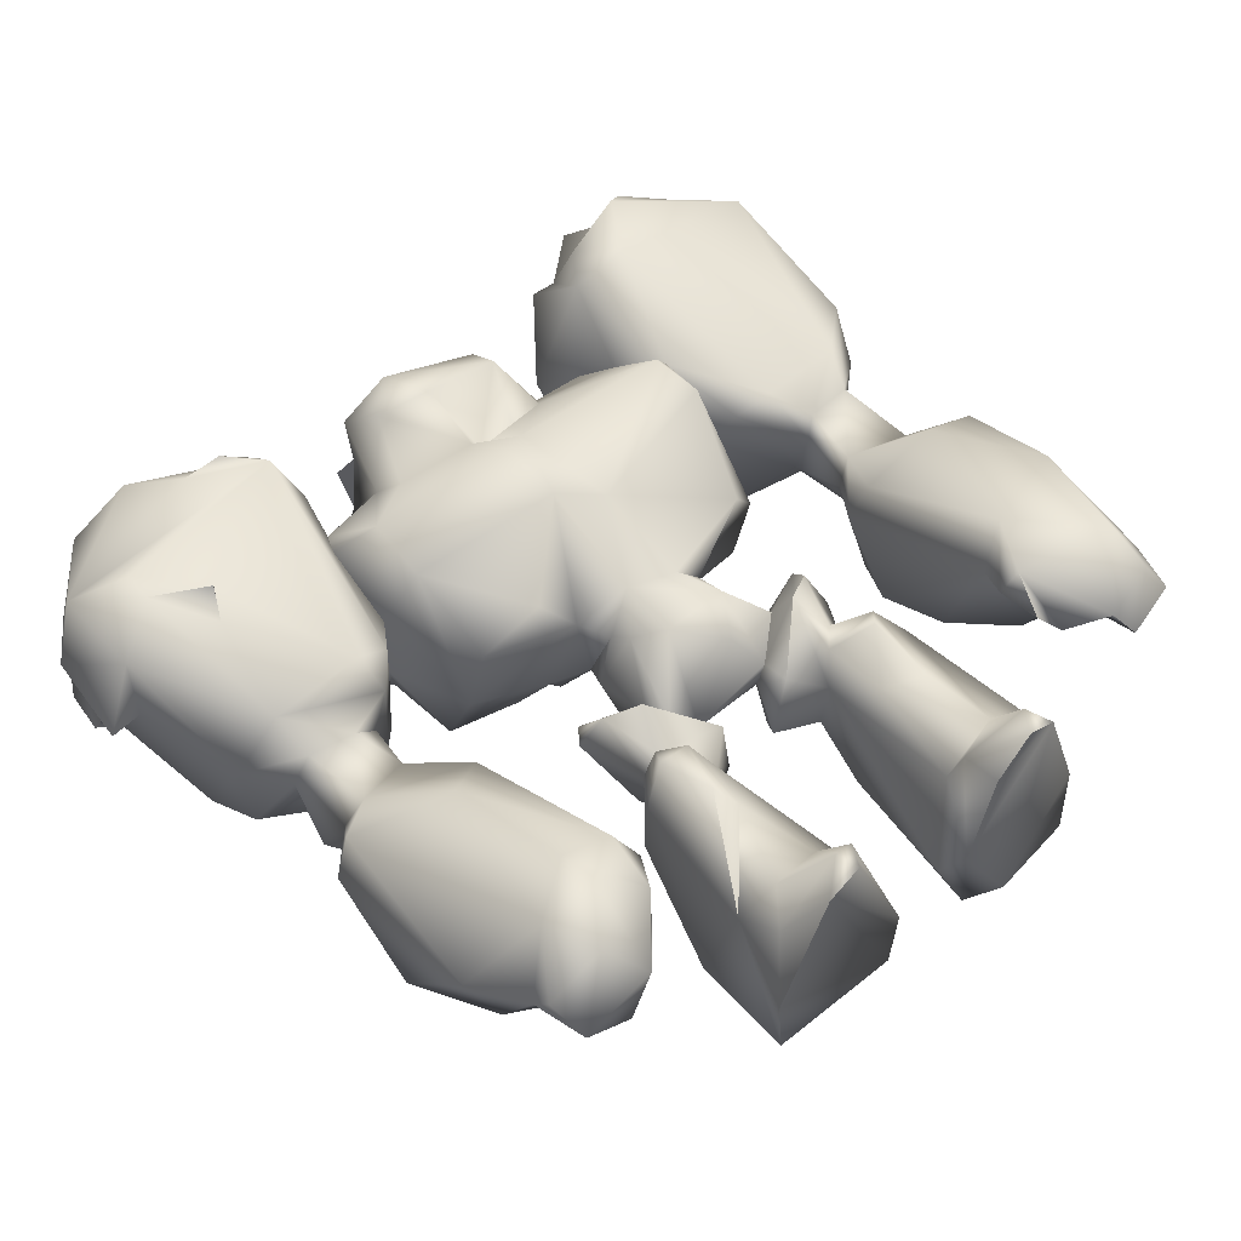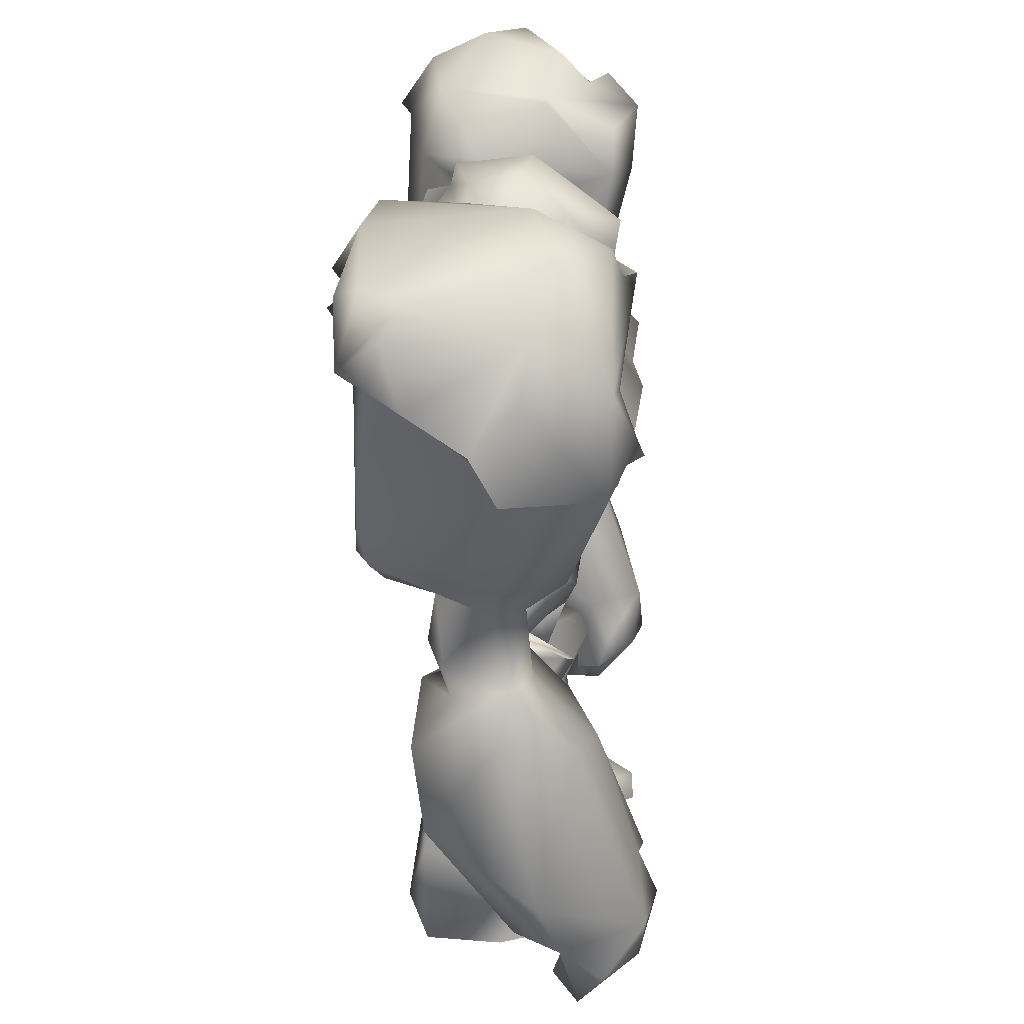
<metadata>
{"format":"obj","ext":"obj","renderer":"f3d","projection":"perspective","resolution":1024,"background":"white","views":[{"elev":51.9,"azim":-41.4,"up":"+Z"},{"elev":24.5,"azim":-87.8,"up":"+Y"}]}
</metadata>
<code>
g default
v 3.044 8.265 -0.5878
v 3.3 7.935 -1.172
v 2.104 7.913 -1.012
v 2.788 7.49 -1.374
v 3.313 7.426 -1.521
v 3.537 7.553 0.6004
v 3.458 8.227 -0.1778
v 2.787 7.806 0.5083
v 2.621 8.136 0.2453
v 3.979 6.896 -1.263
v 3.46 4.99 0.3732
v 3.955 5.414 0.3326
v 4.023 6.973 0.6769
v 4.107 7.824 -0.7674
v 2.438 6.986 0.9735
v 2.527 4.904 0.478
v 4.288 7.075 0.00237
v 4.168 6.901 -0.4168
v 3.886 7.572 -1.298
v 3.703 5.245 -1.285
v 3.385 5.24 -1.412
v 2.351 5.751 -1.44
v 2.186 7.801 0.07644
v 2.183 7.469 0.7664
v 2.781 7.569 1.028
v 1.886 7.06 0.7653
v 1.92 7.812 0.07886
v 1.723 7.319 -1.179
v 1.525 7.321 -0.5974
v 1.984 5.834 0.539
v 2.144 4.965 0.3577
v 1.747 6.339 0.2577
v 1.609 5.558 1.071
v 1.769 5.15 0.8561
v 0.7493 6.33 0.4368
v 3.115 7.83 0.7133
v 2.07 5.228 -1.296
v 1.898 5.659 -1.291
v 1.752 6.959 -0.7177
v 1.664 6.95 -0.9525
v 1.721 6.872 -0.2742
v 1.461 6.929 -0.7228
v -3.882 2.71 -0.8272
v -3.86 1.881 0.1829
v -3.889 3.6 -0.1564
v 0.6634 6.705 -1.273
v 0.8922 7.03 -0.6866
v 0.7619 7.045 -1.023
v 1.103 5.306 -1.483
v 0.9805 6.649 0.0678
v 0.707 7.556 -0.2445
v 0.7049 7.296 0.4199
v -0.475 7.664 -0.5857
v -0.7264 7.474 -0.2528
v -0.459 7.788 -0.07537
v -0.9414 7.148 0.1857
v -0.7878 7.471 0.3511
v -0.9055 7.481 -0.4298
v 0.04611 7.494 -0.7884
v -0.9556 7.224 -0.5981
v -0.9942 7.035 -1.268
v 0.7158 6.981 0.5563
v -0.3875 7.302 0.8414
v 0.4948 6.443 0.2432
v -0.1427 6.909 0.7916
v 0.02489 6.355 0.2958
v 0.04386 5.721 0.992
v -0.1538 6.256 0.5748
v -3.71 1.545 -0.03811
v -0.71 6.981 0.7737
v -0.902 6.428 0.4111
v -0.2278 5.566 1.092
v -1.684 5.734 1.003
v -1.687 5.148 0.8553
v 0.493 5.994 -1.281
v 0.1225 7.78 0.00106
v 0.3081 7.367 -1.03
v 0.04674 6.708 -1.102
v 0.04134 6.064 -1.127
v -0.5753 6.168 -1.381
v -0.9203 6.541 -1.254
v -0.8453 6.877 -1.374
v -1.01 5.392 -1.491
v -0.7474 4.966 -1.371
v 0.4593 5.385 -1.498
v -1.018 6.679 0.1588
v -1.909 7.067 0.9526
v -1.755 7.58 0.444
v -2.245 7.412 0.9773
v -2.601 7.498 0.8491
v -1.09 7.243 0.01036
v -1.668 7.418 -1.205
v -1.693 6.904 0.4347
v -1.853 7.901 -0.5181
v -3.038 8.226 0.09169
v -2.006 7.97 -1.273
v -2.511 7.906 -1.391
v -2.503 7.508 -1.652
v -3.883 7.818 -1.281
v -2.765 7.494 -1.364
v 0.2038 7.664 -0.7421
v -1.889 5.476 0.004415
v -1.906 6.182 0.4093
v -1.729 6.53 0.1834
v -2.205 4.989 0.3367
v -2.547 1.487 0.04295
v -2.52 4.99 0.4844
v -3.311 5.952 0.7489
v -3.456 4.995 0.4118
v -1.814 6.189 -1.12
v -1.82 6.453 -1.277
v -1.35 6.91 -0.5188
v -1.735 6.882 -0.6411
v -3.384 1.101 0.3869
v -1.894 5.749 -1.29
v -1.79 5.573 -1.168
v -1.892 5.485 -0.776
v -3.383 5.242 -1.421
v -2.099 5.245 -1.268
v -2.526 7.089 -1.348
v -3.734 6.914 -1.363
v -2.53 7.267 -1.48
v -2.776 7.244 -1.676
v -3.039 7.885 0.7551
v -4.231 7.049 0.7736
v -3.621 7.973 0.3427
v -4.126 7.467 0.09466
v -3.642 7.658 -1.513
v -4.048 7.694 -0.9449
v -3.893 7.086 -1.502
v -4.247 7.48 -1.102
v -4.352 6.91 -0.9314
v -3.04 7.174 -1.54
v -3.145 6.277 0.786
v -3.657 6.875 0.8313
v -3.741 6.45 0.9934
v -3.232 6.11 1.059
v -4.228 6.118 0.754
v -3.887 5.08 -0.1662
v -3.876 5.75 -1.351
v -4.047 6.996 -1.252
v -4.226 6.088 0.02577
v -4.51 6.166 -0.1421
v -4.398 6.555 -0.3875
v -4.453 7.043 0.02715
v 3.301 3.501 0.5357
v 2.8 4.048 0.06125
v 2.436 3.428 0.4194
v 3.62 2.299 0.9337
v 2.542 1.94 1.169
v 3.827 3.428 0.4197
v 3.92 2.318 -0.07493
v 3.871 3.68 -0.1563
v 3.928 2.763 -0.8309
v 3.704 1.184 0.5406
v 3.803 3.178 -1.007
v 2.871 2.602 -0.9253
v 3.539 3.958 -0.09498
v 3.628 1.394 0.05349
v 3.337 3.887 -0.6445
v 2.465 3.102 -0.9998
v 2.747 4.539 -0.07985
v 2.874 4.634 0.1398
v 2.468 2.312 -0.6554
v 3.386 1.106 0.3696
v 3.203 1.18 1.224
v 3.289 0.7813 0.9431
v 3.538 0.6684 0.5536
v 3.053 0.5781 0.3567
v 2.883 0.9072 0.4861
v 3.141 1.078 0.6048
v 2.806 0.6978 0.7096
v 2.86 1.207 0.4124
v 2.54 1.466 0.04423
v 2.576 1.259 0.4755
v 3.417 4.721 0.05747
v 3.294 4.932 -1.183
v 3.137 4.252 -0.8318
v 2.858 3.867 -0.6413
v 2.731 4.684 -0.5745
v 3.282 4.785 -0.7443
v 1.997 5.175 -0.07381
v 0.2307 4.716 0.8584
v 1.429 4.193 0.3402
v 1.688 4.264 0.01449
v 3.602 4.254 -0.6582
v 0.3788 3.907 0.3512
v 2.727 4.052 -0.3293
v 2.628 3.516 -1.014
v 2.394 3.605 -0.1607
v 1.88 5.201 0.09935
v 1.707 4.804 -1.294
v 1.706 4.482 -0.9473
v 0.8121 4.166 -0.3117
v 0.7438 4.637 -1.365
v 3.565 4.805 -0.1627
v 2.352 1.865 0.6332
v 2.162 1.512 0.8122
v 2.27 1.432 1.092
v 1.342 2.279 0.4963
v 1.274 1.513 0.3585
v 1.563 2.027 0.2544
v 1.227 2.565 0.009893
v 1.444 2.936 -0.07322
v 1.343 3.321 0.08363
v 1.254 3.085 0.3457
v 1.077 2.566 0.2291
v 1.195 2.125 0.5889
v 0.9369 2.914 0.4584
v 0.8819 2.362 0.2274
v -2.79 1.239 0.4117
v 0.8798 1.687 0.3057
v 3.882 5.078 -0.1613
v 1.341 2.215 -0.7417
v 1.261 3.399 -0.3237
v 1.148 2.924 -0.6886
v 0.9073 3.238 -0.1679
v 0.9348 2.391 -0.5649
v 0.6339 3.089 -0.5663
v 0.8322 3.073 0.1523
v 0.845 3.062 -0.7455
v 0.7452 2.424 -0.871
v 2.49 0.9953 0.4714
v 2.26 1.127 0.7202
v 1.265 0.7332 0.49
v 1.714 0.455 0.2516
v 1.339 0.135 0.9958
v 1.813 0.1422 -0.2584
v 1.181 0.3513 1.109
v 0.6745 0.514 0.6889
v 1.029 0.1313 1.115
v 1.88 0.3731 -0.6843
v 1.681 1.483 -1.004
v 1.776 0.09564 -1.015
v 1.36 0.3757 -1.201
v 0.699 1.672 -0.9899
v 0.6991 0.1393 0.701
v 0.9351 0.008964 -1.096
v 0.8173 3.781 -0.2432
v 0.3757 3.702 -0.911
v 0.2128 3.308 -0.9088
v 0.4365 2.653 -0.8091
v 0.2193 2.971 0.3591
v -0.3647 2.757 -0.2525
v 0.454 2.756 -0.001133
v 0.2791 2.414 -0.5841
v 0.3717 2.759 -0.2434
v 0.3831 2.405 0.1732
v 0.6977 2.213 -0.576
v 0.7137 2.169 -0.009722
v -0.4966 3.083 -0.5527
v -0.1986 3.376 -0.8671
v -0.194 3.382 0.4671
v -0.7286 3.169 -0.5954
v -0.5288 4.089 -0.5445
v -0.2839 2.415 -0.5845
v -0.6458 2.151 -0.3303
v -0.845 2.214 -0.6659
v -0.4037 2.409 0.1566
v -0.5884 2.922 -0.07019
v -0.5034 2.495 -0.8485
v -0.7062 2.142 0.08641
v -0.9333 2.913 0.4612
v -0.449 3.622 0.3215
v -0.4347 3.895 0.07583
v -0.6771 3.784 -0.3411
v -0.6483 3.168 -0.1808
v -1.105 2.751 -0.7313
v -1.082 2.563 0.2369
v -0.9548 2.284 0.5162
v -0.9575 1.608 0.3439
v -1.263 3.404 -0.3242
v 0.6134 0.6159 0.3397
v -0.341 0.8038 -0.2586
v -0.6853 0.5271 0.6845
v -0.4296 0.09965 -0.2544
v -0.8593 0.7726 0.4505
v -1.026 0.1351 1.122
v 0.503 0.1318 -1.01
v 0.3933 0.3714 -0.6815
v 0.4588 3.37 0.5024
v 0.6895 3.916 0.0041
v 0.442 0.1245 -0.2579
v -0.6659 1.671 -0.9963
v -0.4416 0.1327 -1.016
v -1.357 0.3842 -1.198
v -1.354 0.1295 0.9593
v -1.561 4.381 0.2618
v -0.6351 4.155 0.1676
v -0.9215 4.347 0.4954
v -0.1086 4.048 0.3932
v -2.447 4.728 0.1726
v -0.9336 4.727 -1.37
v -0.725 4.426 -0.9232
v -1.672 4.499 -0.5038
v -1.66 4.887 -1.355
v -0.4642 4.632 -1.433
v -2.361 4.929 -1.016
v -2.62 4.688 -0.2489
v -2.729 4.152 -0.08948
v -2.429 3.426 0.424
v -2.383 3.348 -0.5895
v -2.612 3.586 -0.9305
v -1.251 3.086 0.3485
v -1.35 3.312 0.08079
v -1.25 2.314 0.4942
v -1.11 1.791 0.539
v -1.224 2.557 0.00478
v -1.447 3.181 0.009568
v -1.488 2.193 0.2543
v -1.713 0.8059 0.2434
v -2.409 2.042 0.725
v -2.196 1.517 0.8961
v -2.508 1.524 0.5754
v -2.36 1.691 1.16
v -2.87 3.157 0.7028
v -1.137 2.562 -0.3159
v -1.537 2.185 -0.4138
v -1.341 2.194 -0.7304
v -1.748 1.15 -1.007
v -2.457 3.105 -0.9676
v -2.457 2.333 -0.6372
v -1.095 0.3486 1.143
v -1.306 0.7812 0.3976
v -1.573 0.4514 0.3273
v -1.841 0.1339 -0.252
v -2.513 1.012 0.4951
v -2.376 1.195 0.9663
v -2.799 0.7036 0.7124
v -2.879 0.9051 0.4867
v -2.775 1.85 1.109
v -2.792 1.427 1.29
v 0.2152 4.086 -0.6975
v -1.772 0.1351 -0.9844
v 0.5295 3.965 -0.4847
v -3.294 3.951 0.1211
v -3.527 3.957 -0.08845
v -3.794 3.515 0.5
v -2.757 4.72 -0.5696
v -2.777 4.163 -0.7539
v -2.722 3.879 -0.4978
v -3.319 4.807 -0.7426
v -3.291 4.933 -1.184
v -3.129 4.249 -0.8292
v -2.879 4.633 0.01232
v -3.04 3.897 -0.6875
v -3.362 4.688 0.05683
v -3.361 3.789 -0.6097
v -3.713 5.252 -1.27
v -3.604 4.252 -0.6587
v -3.542 4.71 -0.2549
v -3.628 3.432 -0.9554
v -0.1226 5.065 0.8513
v -3.355 1.426 1.174
v -3.123 0.9374 1.126
v -3.05 0.6595 0.3065
v -3.138 1.077 0.6078
v -3.537 0.6666 0.5529
v -3.645 0.9962 0.7863
v -3.601 1.269 0.3784
f 1 2 3
f 4 2 5
f 6 7 8
f 4 3 2
f 1 9 7
f 7 9 8
f 10 4 5
f 11 12 13
f 1 7 14
f 11 13 15
f 15 16 11
f 13 14 7
f 14 2 1
f 14 13 17
f 14 17 18
f 18 17 13
f 18 10 14
f 19 10 5
f 2 19 5
f 12 18 13
f 10 19 14
f 10 20 21
f 20 10 18
f 21 22 10
f 22 4 10
f 19 2 14
f 23 8 9
f 24 25 23
f 25 24 15
f 26 15 24
f 24 23 26
f 9 1 3
f 23 9 3
f 3 27 23
f 27 26 23
f 28 3 4
f 27 3 29
f 28 29 3
f 29 26 27
f 25 15 13
f 23 25 8
f 30 16 15
f 15 26 30
f 31 16 30
f 30 32 33
f 34 30 33
f 26 32 30
f 35 33 32
f 36 8 25
f 36 6 8
f 22 28 4
f 13 6 25
f 36 25 6
f 37 38 22
f 38 28 22
f 39 29 28
f 40 39 28
f 38 40 28
f 26 41 32
f 29 39 42
f 41 26 29
f 41 29 42
f 39 40 42
f 43 44 45
f 40 38 46
f 47 40 48
f 47 42 40
f 46 38 49
f 40 46 48
f 47 41 42
f 6 13 7
f 47 50 41
f 50 32 41
f 50 47 51
f 52 50 51
f 53 54 55
f 56 57 55
f 54 56 55
f 58 54 53
f 59 60 53
f 59 61 60
f 50 62 35
f 50 35 32
f 52 63 62
f 35 62 64
f 62 63 65
f 64 62 66
f 62 65 66
f 64 66 35
f 67 33 35
f 66 67 35
f 68 66 65
f 69 44 43
f 66 68 67
f 65 63 70
f 68 65 70
f 68 70 71
f 67 68 72
f 68 73 72
f 71 73 68
f 72 73 74
f 47 48 51
f 50 52 62
f 46 49 75
f 55 57 63
f 76 53 55
f 63 76 55
f 46 77 48
f 46 78 77
f 46 75 78
f 79 78 75
f 78 59 77
f 78 79 80
f 78 80 81
f 81 82 78
f 80 83 81
f 84 83 80
f 75 80 79
f 85 80 75
f 86 57 56
f 87 88 89
f 88 90 89
f 90 87 89
f 53 60 58
f 60 91 54
f 91 56 54
f 60 54 58
f 92 88 93
f 94 95 88
f 88 92 94
f 95 94 96
f 92 96 94
f 96 92 97
f 96 97 95
f 98 97 92
f 97 99 95
f 100 97 98
f 71 70 86
f 101 59 53
f 73 71 86
f 102 73 103
f 93 87 104
f 103 104 87
f 104 103 73
f 105 103 87
f 69 43 106
f 101 53 76
f 105 87 107
f 107 108 109
f 78 61 59
f 61 78 82
f 52 51 76
f 60 86 56
f 82 81 110
f 60 56 91
f 111 61 82
f 110 111 82
f 112 86 60
f 111 112 60
f 61 111 60
f 104 73 86
f 112 104 86
f 93 88 87
f 51 101 76
f 51 59 101
f 92 113 111
f 113 92 104
f 112 113 104
f 69 106 114
f 111 113 112
f 93 104 92
f 115 111 110
f 116 115 110
f 117 115 116
f 118 111 115
f 102 103 105
f 119 115 117
f 111 120 92
f 118 120 111
f 121 120 118
f 92 120 122
f 83 110 81
f 122 98 92
f 122 120 123
f 88 124 90
f 124 88 95
f 90 125 87
f 124 125 90
f 124 126 125
f 127 125 126
f 97 128 99
f 100 128 97
f 95 99 126
f 124 95 126
f 99 129 126
f 127 126 129
f 129 99 130
f 48 77 59
f 131 129 130
f 127 131 132
f 127 129 131
f 98 122 100
f 100 122 123
f 128 100 133
f 133 130 128
f 128 130 99
f 107 87 134
f 48 59 51
f 134 87 135
f 107 134 108
f 134 135 136
f 134 137 108
f 134 136 137
f 87 125 135
f 108 137 136
f 108 136 109
f 125 136 135
f 136 138 109
f 138 139 109
f 138 136 125
f 123 120 133
f 121 133 120
f 86 70 57
f 140 121 118
f 57 70 63
f 141 130 121
f 141 121 140
f 141 131 130
f 140 142 141
f 138 142 139
f 140 139 142
f 52 76 63
f 131 141 132
f 142 138 143
f 132 141 144
f 141 142 144
f 142 143 144
f 123 133 100
f 121 130 133
f 145 143 138
f 127 145 125
f 144 145 127
f 125 145 138
f 132 144 127
f 143 145 144
f 146 147 148
f 149 146 150
f 149 151 146
f 151 152 153
f 154 153 152
f 155 152 151
f 156 154 157
f 156 158 153
f 154 156 153
f 149 155 151
f 157 154 159
f 160 158 156
f 156 157 161
f 162 147 163
f 159 164 157
f 16 162 163
f 163 11 16
f 155 159 152
f 159 154 152
f 155 165 159
f 166 155 149
f 167 168 155
f 155 168 165
f 167 155 166
f 167 169 168
f 168 169 165
f 166 149 150
f 165 170 171
f 169 170 165
f 169 167 172
f 165 171 173
f 173 171 170
f 174 173 175
f 165 173 174
f 173 170 175
f 163 147 176
f 176 11 163
f 21 177 37
f 170 169 172
f 165 174 159
f 178 160 179
f 158 176 147
f 16 31 162
f 180 181 178
f 182 31 30
f 181 180 177
f 183 34 33
f 34 184 185
f 184 34 183
f 181 186 178
f 183 187 184
f 21 37 22
f 188 162 180
f 188 180 179
f 178 179 180
f 147 162 188
f 179 189 188
f 148 147 190
f 188 190 147
f 180 37 177
f 180 162 31
f 180 31 182
f 37 180 182
f 37 191 38
f 30 34 191
f 182 30 191
f 191 37 182
f 191 192 38
f 185 191 34
f 185 193 191
f 193 192 191
f 192 49 38
f 184 194 185
f 194 193 185
f 195 49 192
f 186 160 178
f 193 195 192
f 194 195 193
f 158 160 186
f 158 196 176
f 146 148 150
f 196 186 181
f 150 148 197
f 150 198 199
f 197 198 150
f 200 201 202
f 200 202 203
f 204 205 206
f 207 200 203
f 201 200 208
f 206 205 209
f 207 209 210
f 210 200 207
f 106 211 114
f 208 200 210
f 212 208 210
f 212 201 208
f 160 189 179
f 160 156 189
f 161 189 156
f 189 190 188
f 181 213 196
f 177 20 181
f 21 20 177
f 189 161 190
f 157 164 161
f 164 197 161
f 153 158 151
f 186 196 158
f 197 148 190
f 161 197 190
f 176 196 213
f 202 214 203
f 20 213 181
f 204 215 205
f 216 215 204
f 203 216 204
f 207 206 209
f 204 206 203
f 215 217 205
f 203 206 207
f 218 203 214
f 215 219 217
f 217 220 205
f 215 221 219
f 216 221 215
f 218 222 216
f 216 203 218
f 167 166 172
f 172 223 170
f 150 199 166
f 175 170 223
f 199 172 166
f 172 199 223
f 197 224 198
f 174 175 197
f 175 224 197
f 175 223 224
f 199 224 223
f 199 198 224
f 225 226 202
f 202 201 225
f 227 228 226
f 226 225 229
f 227 226 229
f 230 229 225
f 229 231 227
f 231 229 230
f 201 212 225
f 12 176 213
f 164 159 174
f 174 197 164
f 232 233 202
f 213 20 18
f 228 232 202
f 228 202 226
f 12 213 18
f 234 233 232
f 234 235 233
f 214 202 233
f 236 214 233
f 233 235 236
f 146 158 147
f 227 231 237
f 151 158 146
f 230 237 231
f 228 234 232
f 238 234 228
f 176 12 11
f 234 238 235
f 238 228 227
f 239 219 240
f 240 219 241
f 242 221 222
f 243 244 245
f 246 247 219
f 246 219 242
f 248 245 247
f 222 249 242
f 247 245 244
f 246 248 247
f 250 248 246
f 249 246 242
f 250 249 236
f 249 250 246
f 219 251 241
f 249 222 218
f 219 247 251
f 221 216 222
f 241 252 240
f 241 251 252
f 247 244 251
f 244 243 253
f 254 255 252
f 251 254 252
f 219 221 242
f 256 257 258
f 244 256 251
f 259 244 260
f 256 244 259
f 251 256 261
f 256 259 262
f 257 256 262
f 253 260 244
f 263 259 260
f 261 256 258
f 264 265 266
f 260 253 264
f 251 261 254
f 264 266 267
f 260 264 267
f 254 267 266
f 263 267 254
f 260 267 263
f 254 261 268
f 262 259 269
f 258 268 261
f 269 270 262
f 262 270 271
f 272 263 254
f 273 225 212
f 225 273 230
f 249 218 236
f 274 275 276
f 262 277 274
f 275 274 277
f 275 278 276
f 235 279 236
f 238 279 235
f 212 250 273
f 250 280 273
f 220 217 281
f 217 282 281
f 280 250 236
f 279 280 236
f 214 236 218
f 283 230 273
f 280 283 273
f 283 280 279
f 284 274 285
f 276 285 274
f 257 262 274
f 219 239 217
f 217 239 282
f 274 284 257
f 286 284 285
f 287 276 278
f 283 227 237
f 283 238 227
f 283 237 230
f 279 238 283
f 285 276 287
f 288 289 290
f 253 291 264
f 288 290 74
f 281 253 243
f 281 291 253
f 74 73 102
f 107 292 105
f 293 294 295
f 295 296 293
f 248 209 245
f 243 245 281
f 245 209 220
f 245 220 281
f 294 289 295
f 210 250 212
f 288 295 289
f 110 83 116
f 209 250 210
f 250 209 248
f 296 117 116
f 83 296 116
f 295 74 102
f 295 117 296
f 288 74 295
f 220 209 205
f 84 293 83
f 84 80 297
f 117 295 102
f 85 297 80
f 105 117 102
f 105 119 117
f 195 297 85
f 118 115 119
f 105 298 119
f 292 298 105
f 298 292 299
f 300 301 302
f 303 300 302
f 85 75 195
f 293 296 83
f 304 263 305
f 263 304 269
f 259 263 269
f 270 269 306
f 270 306 307
f 308 269 304
f 309 304 305
f 308 304 309
f 310 306 269
f 311 306 310
f 312 313 314
f 315 312 301
f 312 315 313
f 312 314 106
f 315 301 316
f 293 84 294
f 305 263 272
f 272 254 268
f 317 268 258
f 254 266 255
f 309 272 268
f 268 317 309
f 308 317 318
f 317 319 318
f 319 317 258
f 284 319 258
f 309 317 308
f 319 284 320
f 305 272 309
f 308 310 269
f 318 310 308
f 318 319 320
f 302 301 312
f 321 303 302
f 322 321 302
f 265 255 266
f 255 265 289
f 43 321 322
f 277 262 271
f 275 277 323
f 271 270 307
f 277 324 323
f 278 275 323
f 271 307 311
f 255 289 294
f 277 271 324
f 306 311 307
f 271 311 324
f 323 324 325
f 294 84 297
f 324 311 325
f 287 323 325
f 326 287 325
f 314 313 327
f 315 328 313
f 328 327 313
f 329 327 328
f 211 106 314
f 327 211 314
f 330 211 327
f 315 316 331
f 329 328 332
f 327 329 330
f 284 258 257
f 286 320 284
f 294 297 255
f 320 310 318
f 291 289 265
f 325 311 326
f 310 320 311
f 252 255 333
f 297 333 255
f 240 252 333
f 320 334 311
f 322 302 312
f 322 312 106
f 195 333 297
f 287 278 323
f 335 240 333
f 239 240 335
f 194 335 333
f 285 287 326
f 334 285 326
f 285 334 286
f 334 320 286
f 311 334 326
f 301 336 316
f 282 239 335
f 194 282 335
f 337 338 336
f 339 298 299
f 339 299 340
f 341 340 299
f 336 301 300
f 299 300 341
f 303 341 300
f 298 342 343
f 339 342 298
f 339 340 342
f 342 340 344
f 300 299 345
f 345 336 300
f 346 340 341
f 341 303 346
f 298 118 119
f 345 299 292
f 109 292 107
f 345 292 109
f 347 345 109
f 345 347 336
f 346 344 340
f 346 348 344
f 303 348 346
f 343 118 298
f 194 184 282
f 349 343 342
f 348 350 344
f 195 194 333
f 351 349 342
f 350 351 342
f 352 337 348
f 303 352 348
f 139 349 351
f 342 344 350
f 351 347 139
f 337 336 347
f 351 337 347
f 351 350 337
f 348 337 350
f 195 75 49
f 352 45 337
f 118 349 140
f 118 343 349
f 347 109 139
f 337 45 338
f 139 140 349
f 353 74 290
f 353 290 289
f 316 354 331
f 265 264 291
f 336 338 316
f 316 338 354
f 44 354 338
f 72 74 353
f 291 353 289
f 321 43 352
f 322 106 43
f 303 321 352
f 353 67 72
f 353 291 183
f 67 353 183
f 183 291 187
f 281 187 291
f 45 352 43
f 281 282 187
f 44 338 45
f 282 184 187
f 328 315 331
f 332 331 354
f 331 332 328
f 329 332 355
f 356 330 329
f 330 357 211
f 356 114 330
f 356 329 358
f 114 357 330
f 358 329 355
f 211 357 114
f 332 354 355
f 33 67 183
f 355 354 359
f 360 69 114
f 114 356 358
f 359 358 355
f 354 44 360
f 69 360 44
f 114 358 360
f 360 359 354
f 358 359 360

</code>
